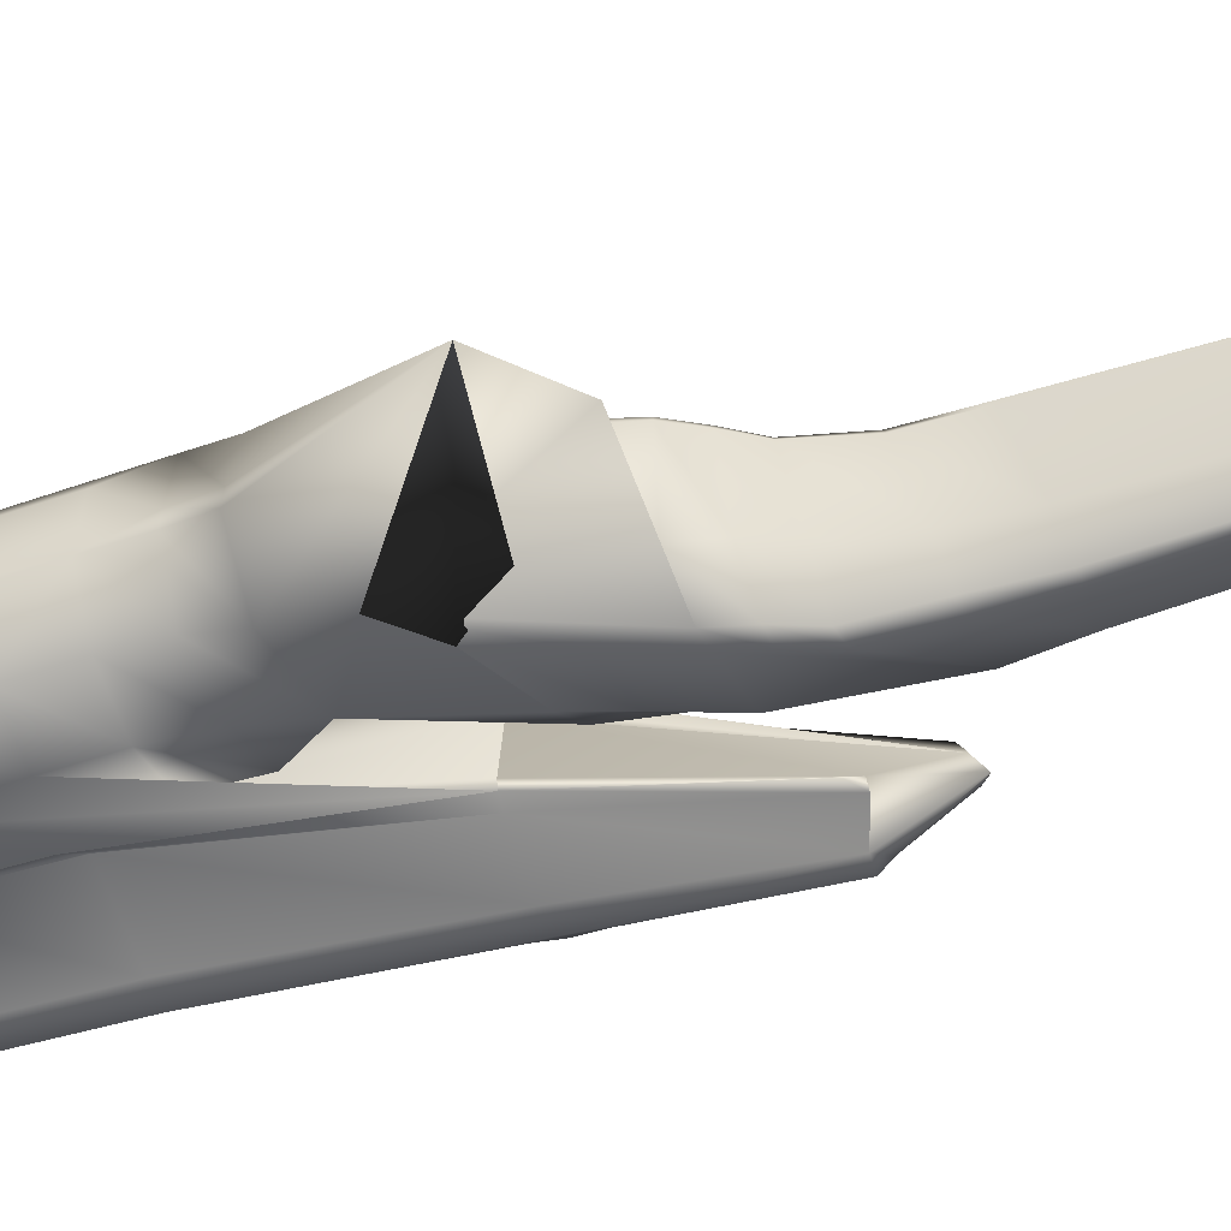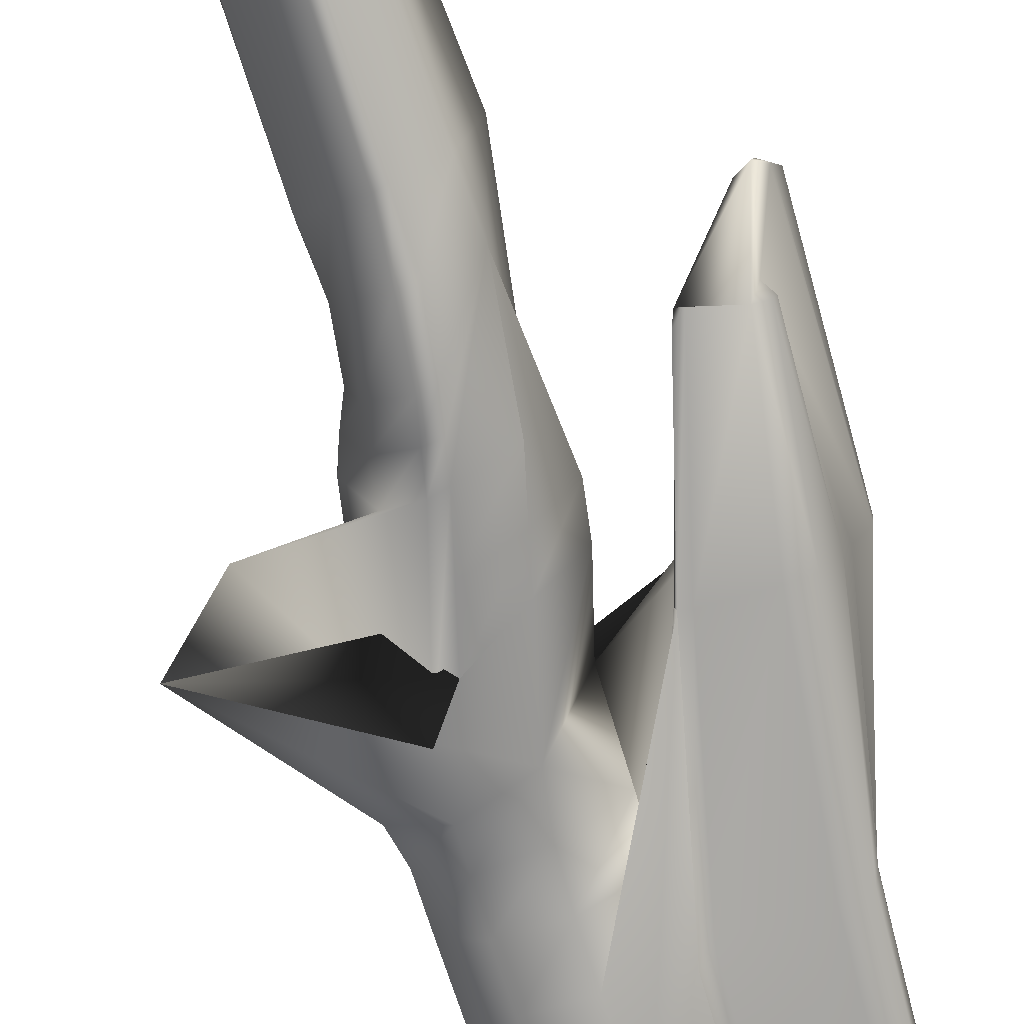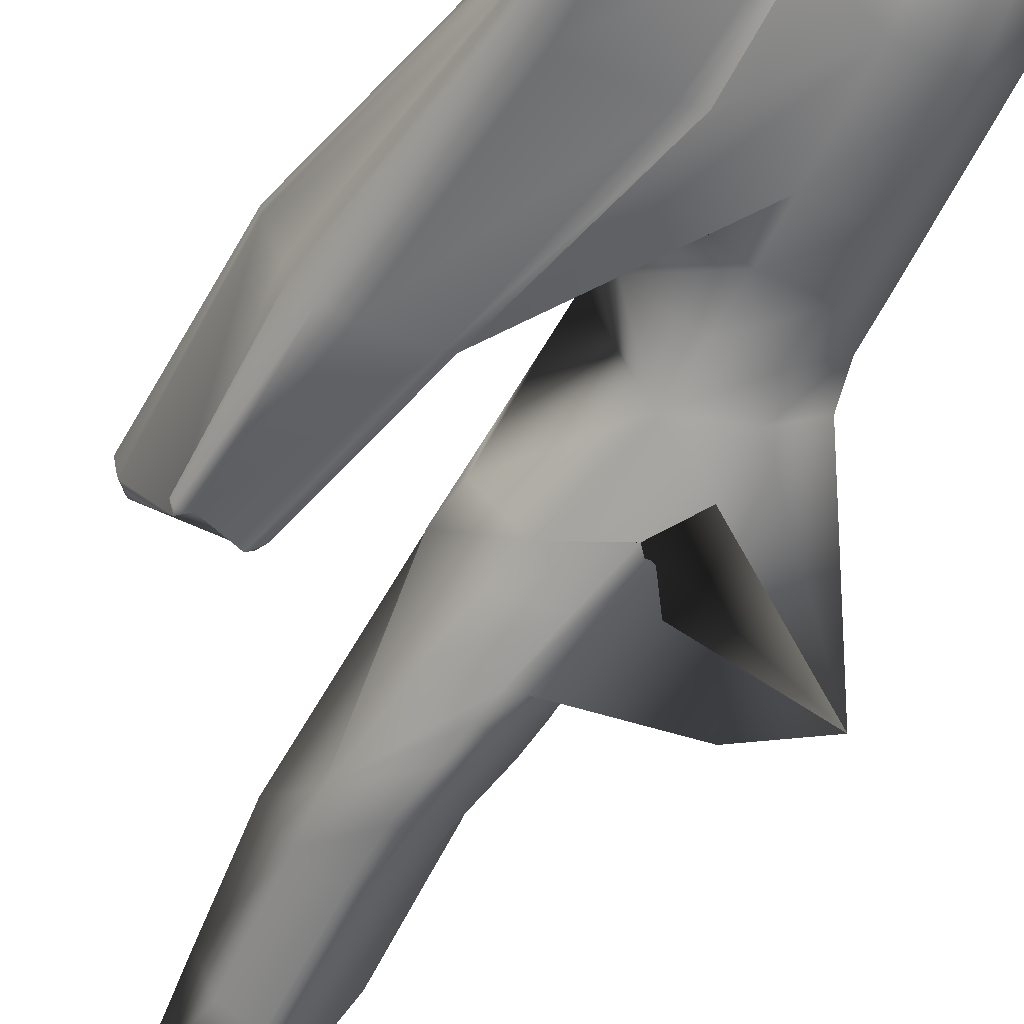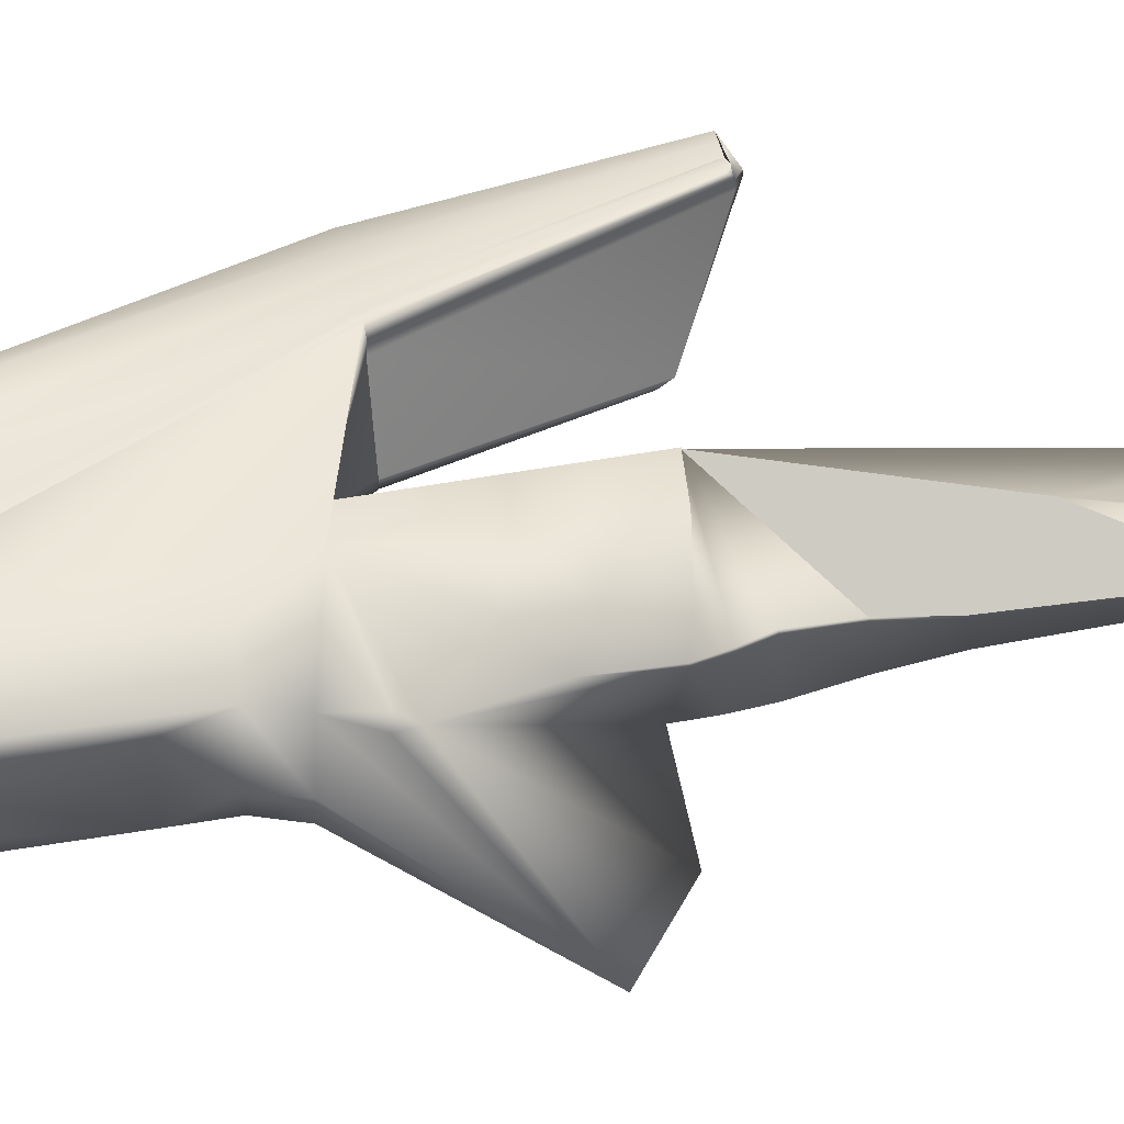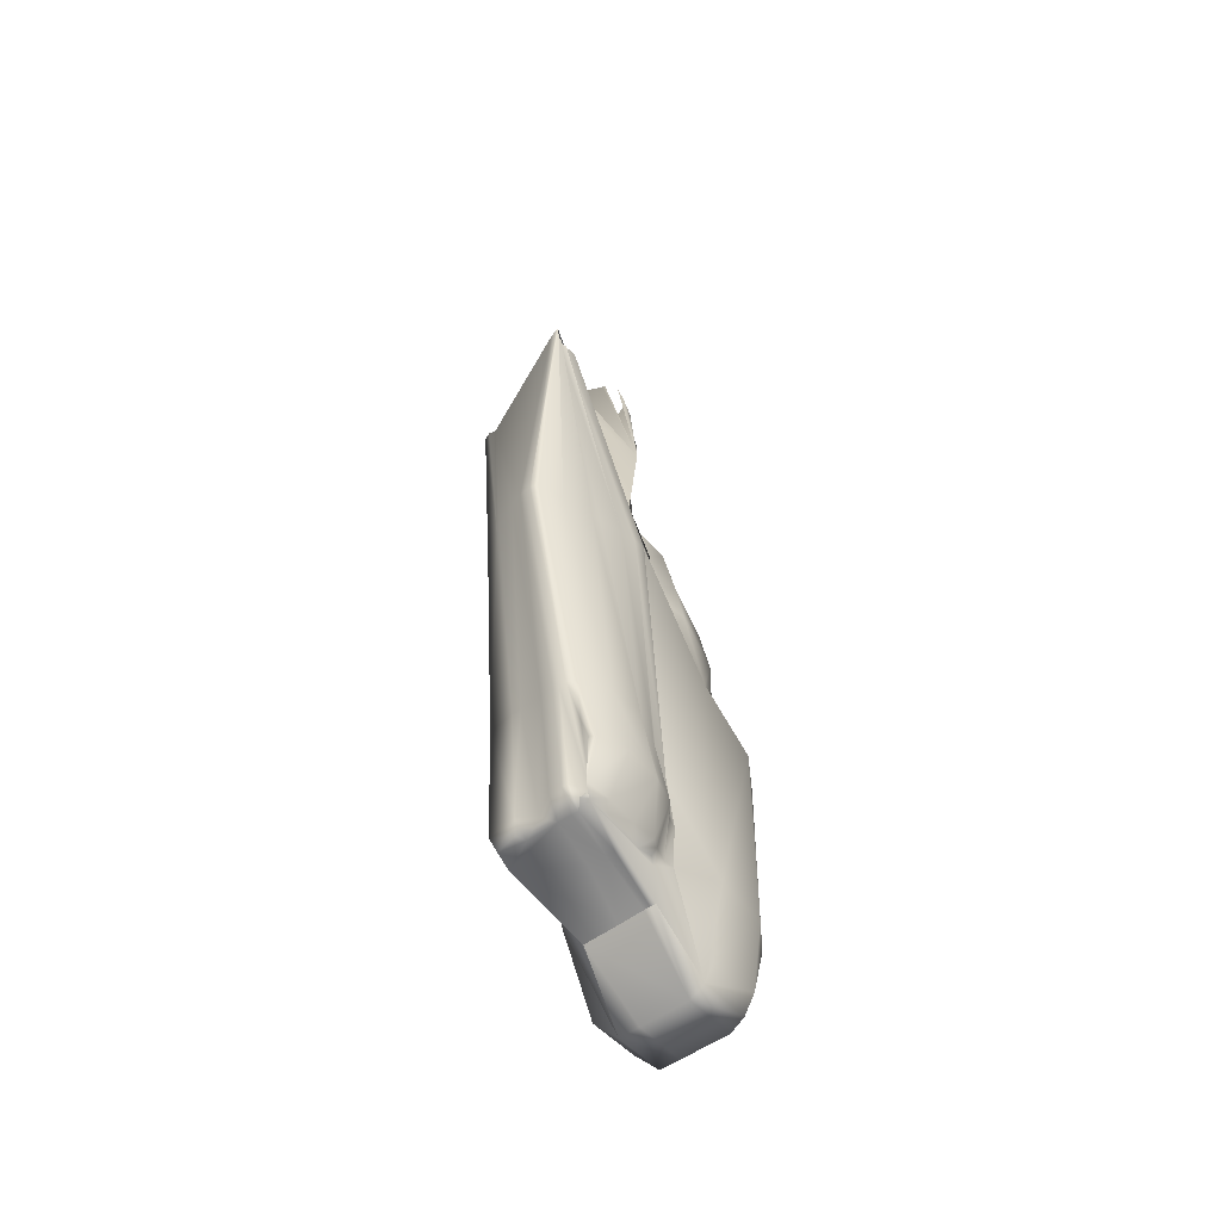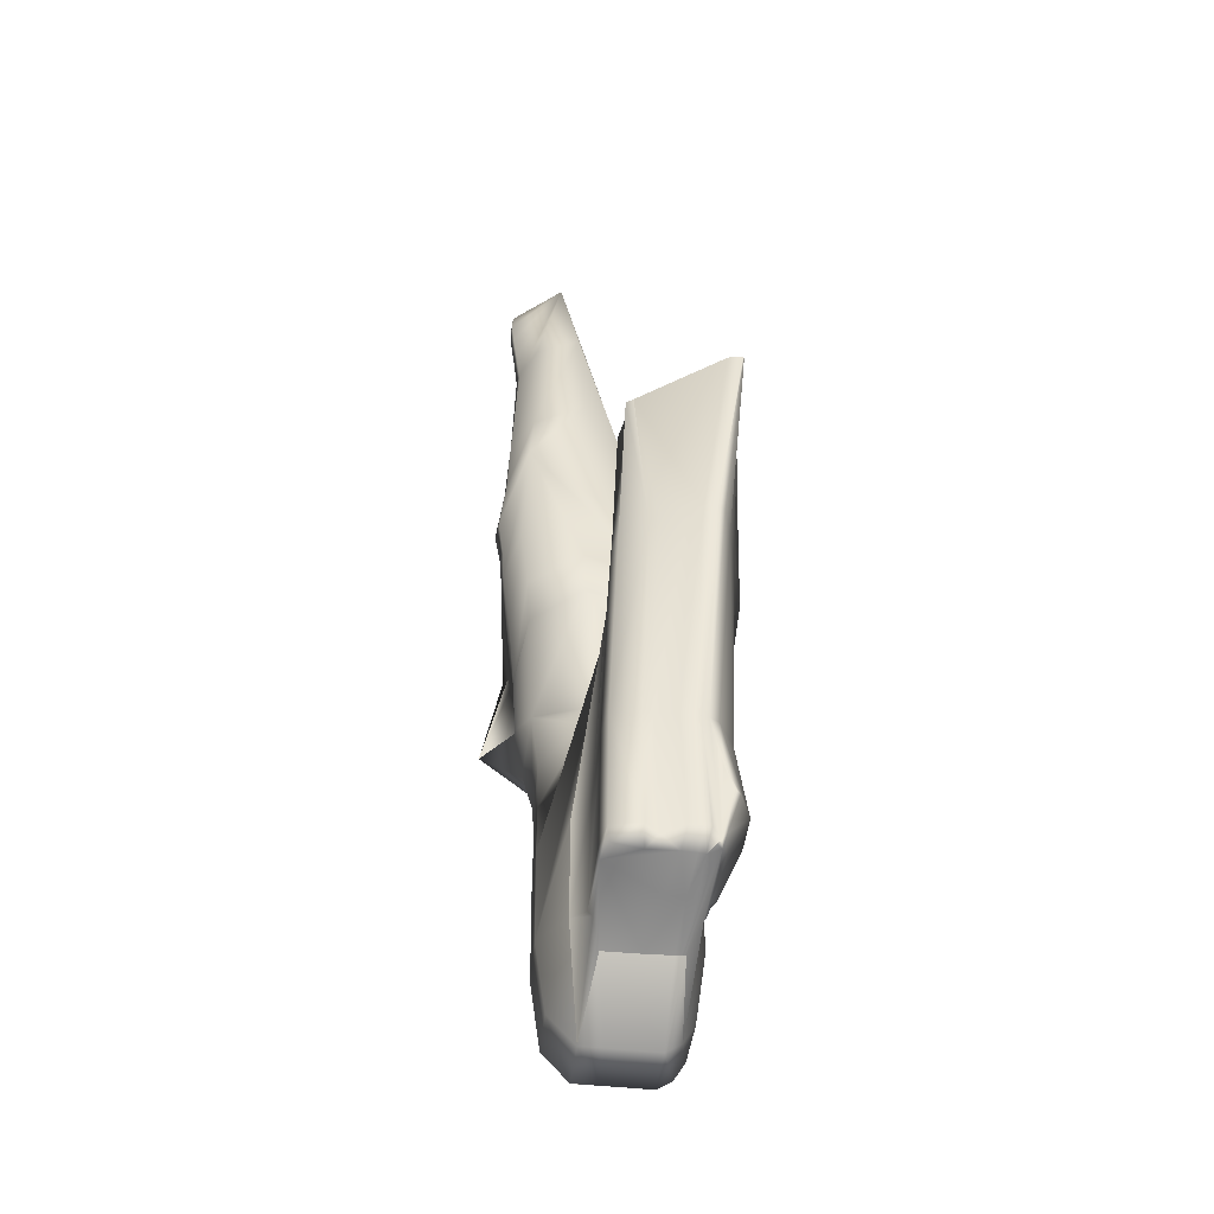
<metadata>
{"format":"obj","ext":"obj","renderer":"f3d","projection":"perspective","resolution":1024,"background":"white","views":[{"elev":-61.1,"azim":108.5,"up":"+Z"},{"elev":-72.8,"azim":-162.4,"up":"+Z"},{"elev":-56.3,"azim":-25.1,"up":"+Z"},{"elev":47.2,"azim":78.8,"up":"+Z"},{"elev":-52.0,"azim":-51.8,"up":"+Y"},{"elev":-48.9,"azim":-96.8,"up":"+Y"}]}
</metadata>
<code>
g default
v -4.261 -0.349 0.4219
v -4.261 0.8668 0.5
v -4.356 4.702 0.02109
v -4.741 5.343 -0.6485
v -4.261 0.8668 -0.5
v -4.261 -0.349 -0.4219
v -4.269 3.199 -0.7937
v -3.908 1.529 -0.504
v -3.894 0.8668 -0.4922
v -3.895 -0.5297 0.2414
v -3.644 0.8668 0.2422
v -3.626 1.803 0.2745
v -4.082 3.927 -0.2103
v -5.096 2.232 0.5137
v -3.898 -0.333 0.4163
v -3.895 0.171 0.4846
v -3.884 1.572 0.4763
v -4.048 3.244 0.1274
v -4.085 5.296 -0.1805
v -4.172 5.826 -0.242
v -4.351 6.249 -0.7528
v -4.461 6.163 -0.8251
v -4.429 5.826 -0.8247
v -4.516 5.334 -0.7586
v -4.507 4.037 -0.8042
v -4.224 5.831 -0.1998
v -4.494 5.831 -0.8139
v -4.372 3.222 -0.7899
v -3.656 1.552 0.3389
v -3.866 3.192 -0.06067
v -4.154 6.009 -0.4013
v -4.278 1.568 -0.5105
v -3.894 1.227 -0.4918
v -4.261 0.1688 -0.4922
v -3.895 0.171 -0.4846
v -3.898 -0.333 -0.4163
v -3.895 -0.5297 -0.2414
v -4.261 -0.5516 -0.2422
v -4.261 -0.5516 0.2422
v -3.897 -0.4641 0.3407
v -3.651 0.171 -0.2414
v -3.643 1.227 -0.2407
v -3.674 0.1776 0.3407
v -3.651 0.171 0.2414
v -3.644 1.534 -0.2413
v -3.606 1.776 -0.3023
v -3.643 1.227 0.2445
v -4.05 3.152 -0.58
v -4.222 4.011 -0.6734
v -3.864 3.194 -0.03597
v -4.023 3.564 -0.1388
v -4.081 3.92 -0.1833
v -4.287 5.332 -0.6622
v -4.072 4.298 -0.2607
v -4.082 5.311 -0.3076
v -4.073 5.309 -0.2878
v -4.291 6.021 -0.7445
v -4.13 5.598 -0.332
v -4.135 5.826 -0.3503
v -5.023 2.244 -0.1233
v -4.663 -0.1972 0.2494
v -4.644 0.02797 -0.3354
v -4.618 0.05117 0.4208
v -5.134 2.232 0.6481
v -4.696 3.336 0.214
v -4.261 0.1688 0.4922
v -4.241 1.942 0.4286
v -4.368 3.3 0.2314
v -4.205 5.596 -0.1534
v -4.156 5.597 -0.1982
v -4.234 6.021 -0.2498
v -4.211 6.21 -0.3893
v -4.406 6.132 -0.831
v -4.479 6.021 -0.8298
v -4.42 6.004 -0.8371
v -4.439 5.598 -0.7987
v -4.447 5.334 -0.7723
v -4.507 5.599 -0.7863
v -4.446 4.41 -0.7922
v -4.409 4.028 -0.8124
v -4.523 4.432 -0.794
v -4.469 3.65 -0.8436
v -4.691 3.285 -0.6991
v -4.366 3.625 -0.8596
v -3.926 1.794 -0.5809
v -4.773 4.433 -0.6511
v -4.261 1.227 -0.5
v -4.261 -0.4841 0.3438
v -4.124 3.615 -0.6396
v -4.027 3.56 -0.1131
v -4.265 4.394 -0.6696
v -4.066 4.291 -0.2371
v -4.286 5.598 -0.6906
v -4.125 5.598 -0.3113
v -4.15 6.004 -0.3821
v -3.94 3.38 -0.07559
v -4.314 3.409 -0.8111
v -4.419 3.421 -0.8067
v -4.79 4.067 -0.6735
v -4.648 2.677 0.2569
v -4.518 2.63 -0.614
v -4.15 2.421 -0.6772
v -3.953 2.508 0.2785
v -4.302 2.632 0.3367
v -4.329 2.935 0.2962
v -3.992 2.854 0.2241
v -3.79 2.753 0.06788
v -3.442 3.159 -0.7091
v -3.954 2.155 -0.6419
v -4.263 2.823 -0.725
v -4.594 2.918 -0.6408
v -4.835 2.957 -0.2888
v -4.683 2.967 0.2135
v -4.669 2.966 0.2379
v -4.598 1.983 0.2994
v -3.043 2.807 -0.8296
v -3.629 2.065 0.1023
v -3.657 2.079 0.1922
v -3.665 2.184 0.07806
v -5.333 -0.04356 0.2866
v -5.898 2.232 0.3097
v -5.626 2.244 -0.1697
v -5.742 2.244 -0.000191
v -5.401 -0.04041 -0.04264
v -5.515 2.232 0.5516
v -5.013 0.05262 0.4543
v -5.012 -0.0175 0.4251
v -5.388 -0.01718 0.3827
v -5.489 0.8484 0.3581
v -5.303 2.232 0.6092
v -4.79 0.05511 0.4391
v -4.817 -0.01681 0.4187
v -5.721 2.232 0.4955
v -3.938 3.381 -0.1009
v -4.216 6.221 -0.4089
v -4.712 3.337 0.1911
v -4.661 2.678 0.2313
v -5.057 2.232 0.633
v -5.905 2.232 0.3906
v -3.602 1.782 -0.1582
v -3.64 1.537 -0.09735
v -3.651 0.171 -0.09776
v -3.895 -0.5297 -0.09776
v -4.261 -0.5516 -0.09806
v -4.663 -0.2076 -0.168
v -5.348 -0.06188 -0.004249
v -5.496 0.8484 0.03546
v -4.628 1.227 -0.2422
v -4.638 1.592 -0.2529
v -4.337 1.922 -0.5651
v -4.788 2.672 -0.2833
v -4.917 4.486 -0.3152
v -4.865 5.354 -0.358
v -4.839 6.021 -0.4927
v -4.083 3.389 -0.6136
v -5.355 0.05498 0.08138
v -5.343 0.05695 0.4173
v -5.448 0.04359 -0.01346
v -5.785 2.244 0.05151
v -5.369 -0.0515 -0.1917
v -5.226 -0.0515 -0.2302
v -4.797 -0.07932 -0.2183
v -4.713 0.02797 -0.2403
v -4.648 -0.1803 0.3173
v -4.774 -0.04167 0.3992
v -4.934 -0.04219 0.4111
v -5.204 -0.01743 0.4245
v -5.35 -0.01755 0.4165
v -4.687 0.05674 0.4077
v -4.701 0.3475 0.4607
v -4.632 0.3463 0.4444
v -4.744 0.8484 0.4134
v -4.804 0.3369 0.5465
v -5.205 2.232 0.6359
v -4.759 0.8484 -0.2244
v -5.091 2.244 -0.1647
v -5.423 0.02797 -0.2113
v -5.244 0.327 0.6036
v -5.417 0.3405 0.524
v -5.403 0.05447 0.4402
v -5.445 0.3461 0.4857
v -5.448 0.5143 0.4314
v -5.884 2.232 0.4413
v -5.463 2.232 0.5674
v -4.997 0.8484 0.5064
v -4.928 0.3276 0.5797
v -4.988 0.3248 0.5993
v -4.851 0.05298 0.4671
v -5.232 0.05283 0.4604
v -5.284 0.8484 0.5235
v -5.252 0.02797 -0.2403
v -5.471 2.244 -0.1968
v -5.863 3.829 0.4874
v -5.848 3.829 0.4698
v -5.497 0.8484 0.3114
v -5.904 2.232 0.3486
v -5.444 0.05797 0.3517
v -5.33 -0.04566 0.3313
v -5.447 0.06136 0.31
v -5.012 -0.08087 0.3243
v -4.656 -0.1884 0.2835
v -5.016 -0.08009 0.2663
v -5.017 -0.08132 0.1453
v -4.663 -0.2037 0.07334
v -5.334 -0.04011 0.193
v -5.448 0.06648 0.2222
v -5.499 0.8484 0.184
v -5.88 2.232 0.232
v -5.781 3.773 0.5271
v -5.959 3.736 0.6144
v -5.92 3.733 0.5857
v -5.876 3.77 0.5451
v -5.828 3.771 0.5552
v -5.012 2.244 -0.05743
v -5.379 3.469 -0.1069
v -5.742 3.469 -0.08092
v -5.108 2.232 0.5883
v -5.774 3.773 0.5071
v -5.927 3.779 0.5284
v -4.635 0.7647 0.3977
v -4.846 0.8484 0.4727
v -5.068 0.8484 0.5487
v -5.457 0.8484 0.4193
v -5.499 0.8484 0.2689
v -5.495 0.8484 -0.02611
v -5.467 0.8484 -0.2096
v -5.296 0.8484 -0.2353
v -4.663 0.7647 -0.3373
v -5.753 3.774 0.4813
v -5.347 3.391 -0.1293
v -5.426 3.469 -0.146
v -5.679 3.391 -0.1163
v -5.767 3.391 -0.1366
v -5.791 3.391 -0.08661
v -5.917 3.779 0.5076
v -5.965 3.736 0.6031
v -5.886 3.728 0.58
v -5.835 3.727 0.5794
v -5.752 3.731 0.582
g pCube1
f 1 15 16 66
f 66 16 17 2
f 2 17 67
f 3 69 26
f 3 19 70 69
f 69 70 20 26
f 3 71 26 20 59 95 72 135
f 3 26 71
f 21 73 22
f 154 21 22
f 154 22 74
f 154 74 27
f 22 73 75 74
f 74 75 23 27
f 27 23 76 78
f 78 76 77 24
f 154 27 78
f 154 78 24 4
f 24 77 79 81
f 81 79 80 25
f 4 24 81 86
f 86 81 25 99
f 99 25 82
f 99 82 98
f 25 80 84 82
f 82 84 97 98
f 150 116 85
f 150 85 8 32
f 32 8 33 87
f 87 33 9 5
f 5 9 35 34
f 34 35 36 6
f 6 36 37 38
f 38 37 143 144
f 39 10 40 88
f 88 40 15 1
f 37 36 35 41
f 41 35 9 42
f 40 10 44 43
f 15 40 43 16
f 143 37 41 142
f 142 41 42
f 43 44 11 29
f 16 43 29 17
f 42 9 33
f 42 33 8 45
f 45 8 85 46
f 29 11 47
f 42 45 141
f 141 45 46 140
f 17 29 12 67
f 46 85 116
f 155 97 84 89
f 89 84 80 49
f 12 117 118
f 67 12 118
f 140 46 116
f 136 96 90
f 96 134 51 90
f 90 51 13 52
f 136 90 52
f 49 80 79 91
f 91 79 77 53
f 52 13 54 92
f 92 54 55 56
f 53 77 76 93
f 93 76 23 57
f 57 23 75
f 57 75 73 21
f 19 56 94 70
f 56 55 58 94
f 94 58 31 59
f 70 94 59 20
f 59 31 95
f 95 31 135 72
f 6 38 62 34
f 34 62 228
f 34 228 60 5
f 38 144 145
f 158 124 146 156
f 39 88 164
f 88 1 66 63
f 63 66 220 171
f 220 66 2 64
f 5 60 148 87
f 87 148 149 32
f 32 149 150
f 60 214 148
f 138 64 115
f 64 2 67 115
f 99 152 86
f 86 152 153 4
f 4 153 154
f 68 18 136
f 18 50 96 136
f 50 30 134 96
f 48 7 97 155
f 98 97 7 28
f 99 98 28 83
f 65 68 136
f 114 105 68 65
f 113 114 65 136
f 111 112 99 83
f 83 28 110 111
f 28 7 109 110
f 108 109 7 48
f 119 108 48
f 107 119 30 50
f 106 107 50 18
f 105 106 18 68
f 104 103 106 105
f 103 119 107 106
f 110 109 102
f 111 110 102 101
f 101 151 112 111
f 137 100 114 113
f 100 104 105 114
f 115 100 137
f 150 151 101
f 101 102 116 150
f 102 109 116
f 118 117 119
f 67 118 119 103
f 67 103 104
f 115 67 104 100
f 108 119 116
f 116 109 108
f 119 117 116
f 162 38 145 161
f 165 88 63 169
f 169 63 171 170
f 213 239 209 210
f 175 228 62 163
f 180 189 178 179
f 168 167 189 180
f 157 128 168 180
f 182 129 157 181
f 188 131 173 186
f 166 132 131 188
f 167 127 126 189
f 189 126 187 178
f 227 175 163 191
f 14 217 138 115
f 219 236 210 193
f 199 120 198 197
f 202 61 201 200
f 39 164 201 61
f 12 140 116 117
f 29 141 140 12
f 47 42 141 29
f 11 42 47
f 44 142 42 11
f 10 143 142 44
f 144 143 10 39
f 145 144 39 61 204
f 205 146 161 203
f 207 147 156 206
f 194 229 215 232
f 148 214 14 115
f 149 148 115
f 150 149 115
f 151 150 115 137
f 112 151 137 113
f 99 112 113 136
f 152 99 136
f 153 152 136 3
f 154 153 3
f 3 135 21 154
f 31 57 21 135
f 58 93 57 31
f 55 53 93 58
f 54 91 53 55
f 13 49 91 54
f 51 89 49 13
f 134 155 89 51
f 30 48 155 134
f 119 48 30
f 147 225 158 156
f 146 124 160 161
f 62 38 162 163
f 164 88 165 168
f 165 132 166 168
f 166 127 167 168
f 131 132 165 169
f 171 220 172 170
f 172 221 173 170
f 173 131 169 170
f 211 237 212 210
f 212 238 213 210
f 215 230 231 232
f 233 234 216 232
f 158 225 226 177
f 160 124 158 177
f 161 160 177 191
f 177 226 227 191
f 178 190 223 179
f 157 180 181
f 180 179 181
f 179 223 182 181
f 129 182 223
f 173 221 185 186
f 185 222 187 186
f 187 126 188 186
f 126 127 166 188
f 187 222 190 178
f 163 162 161 191
f 210 209 218 193
f 218 229 194 193
f 194 235 219 193
f 157 129 195 197
f 195 224 199 197
f 198 128 157 197
f 201 164 168 200
f 168 128 198 200
f 198 120 202 200
f 161 145 204 203
f 204 61 202 203
f 202 120 205 203
f 156 146 205 206
f 205 120 199 206
f 199 224 207 206
f 216 235 194 232
f 220 64 174 172
f 174 130 221 172
f 185 221 130 184
f 184 125 222 185
f 190 222 125 133
f 223 190 133 183
f 183 139 129 223
f 195 129 139 196
f 196 121 224 195
f 207 224 121 208
f 208 159 147 207
f 159 123 225 147
f 226 225 123 122
f 227 226 122 192
f 192 176 175 227
f 176 60 228 175
f 14 229 218 217
f 215 229 14 214
f 60 230 215 214
f 231 230 60 176
f 232 231 176 192
f 122 233 232 192
f 123 234 233 122
f 216 234 123 159
f 216 159 208
f 121 235 216 208
f 219 235 121 196
f 139 236 219 196
f 210 236 139 183
f 133 211 210 183
f 125 237 211 133
f 212 237 125 184
f 130 238 212 184
f 213 238 130 174
f 64 239 213 174
f 209 239 64 138
f 218 209 138 217
f 136 52 92 56 19 3

</code>
